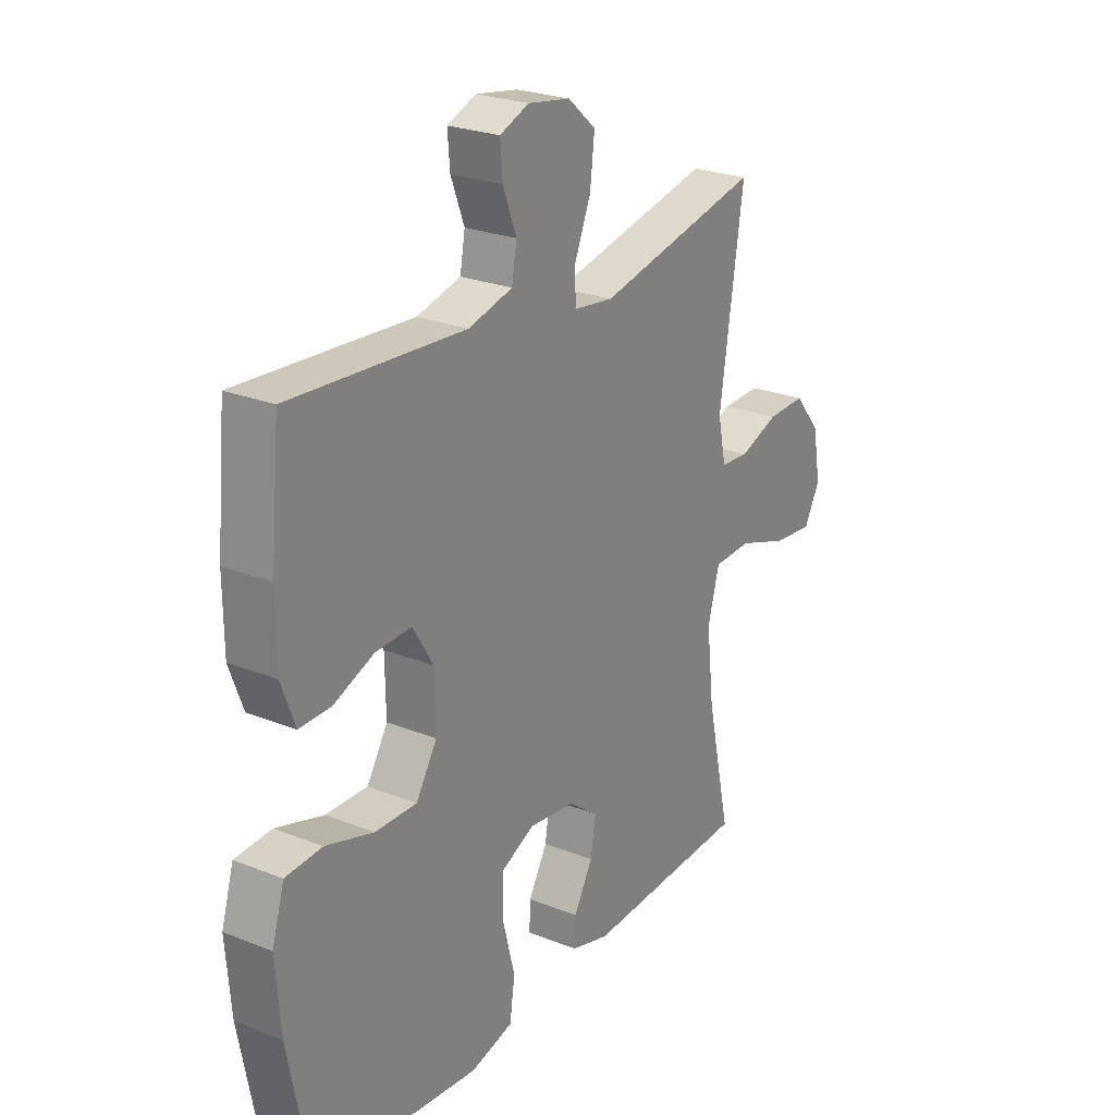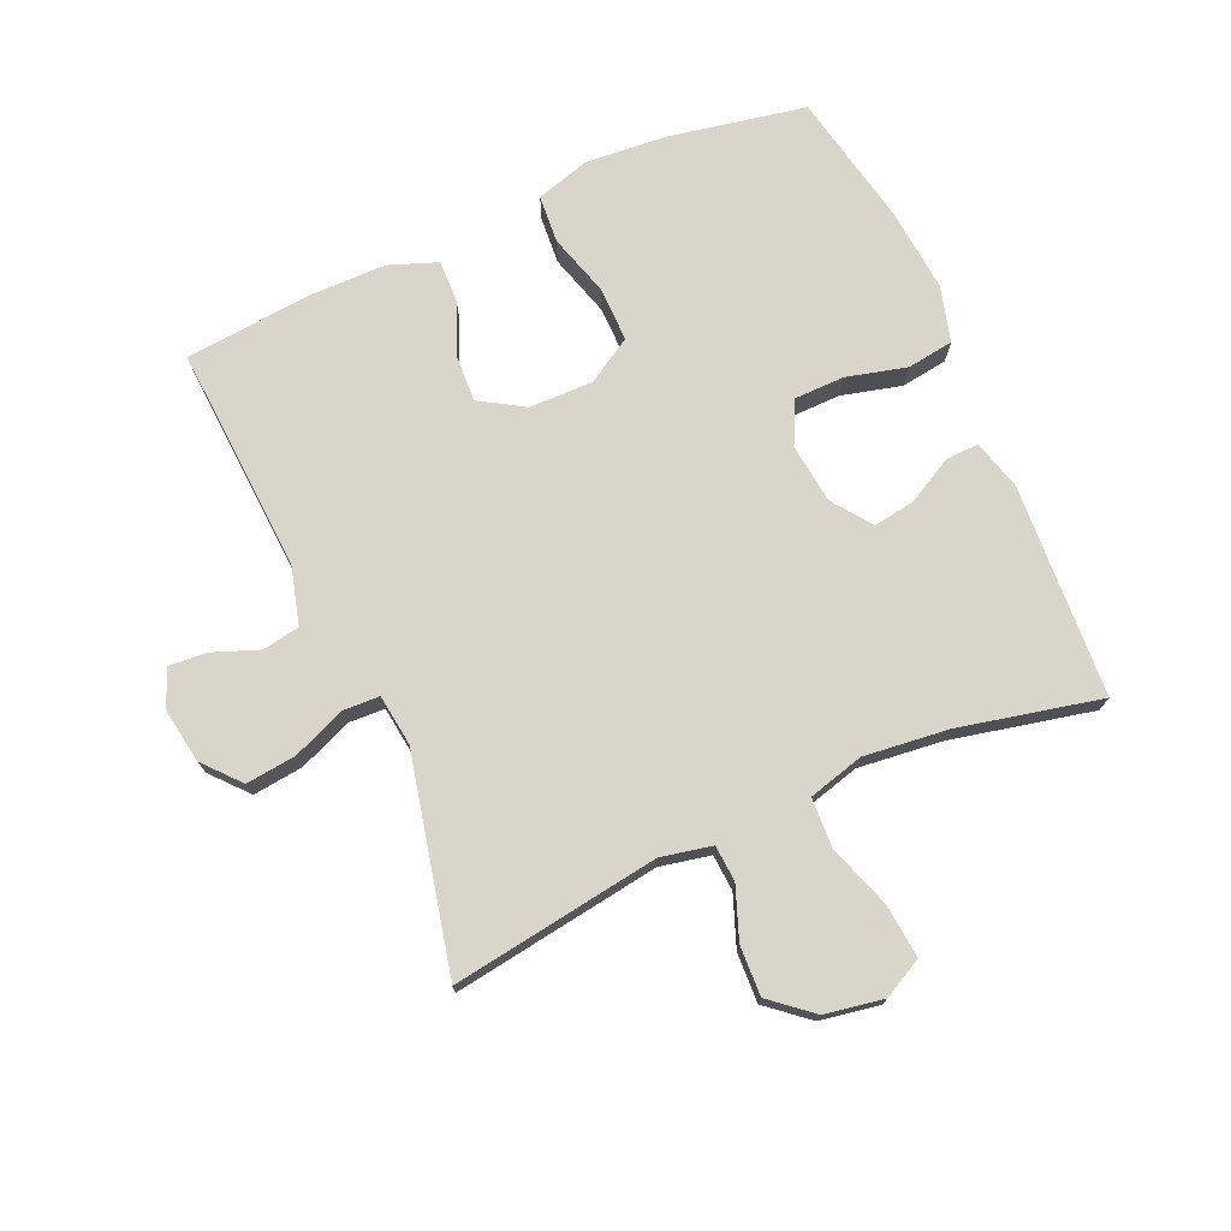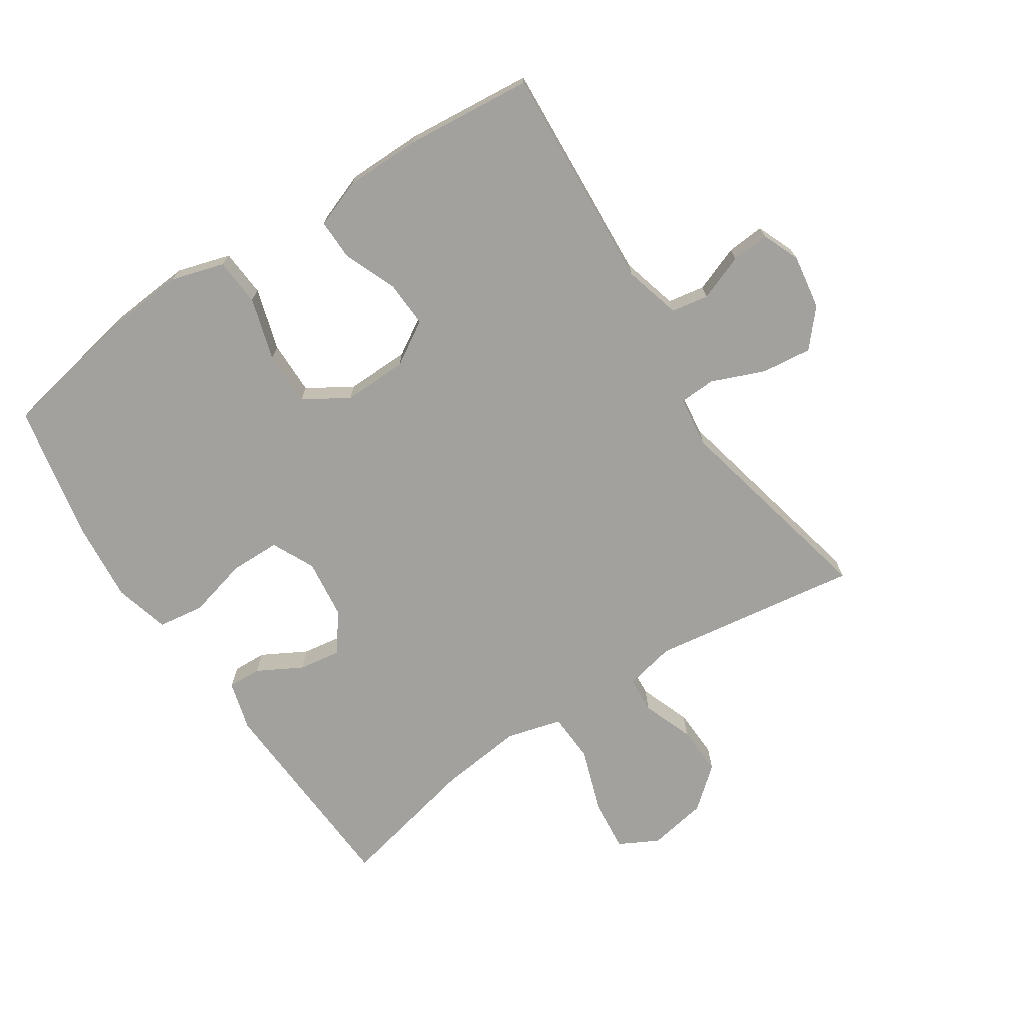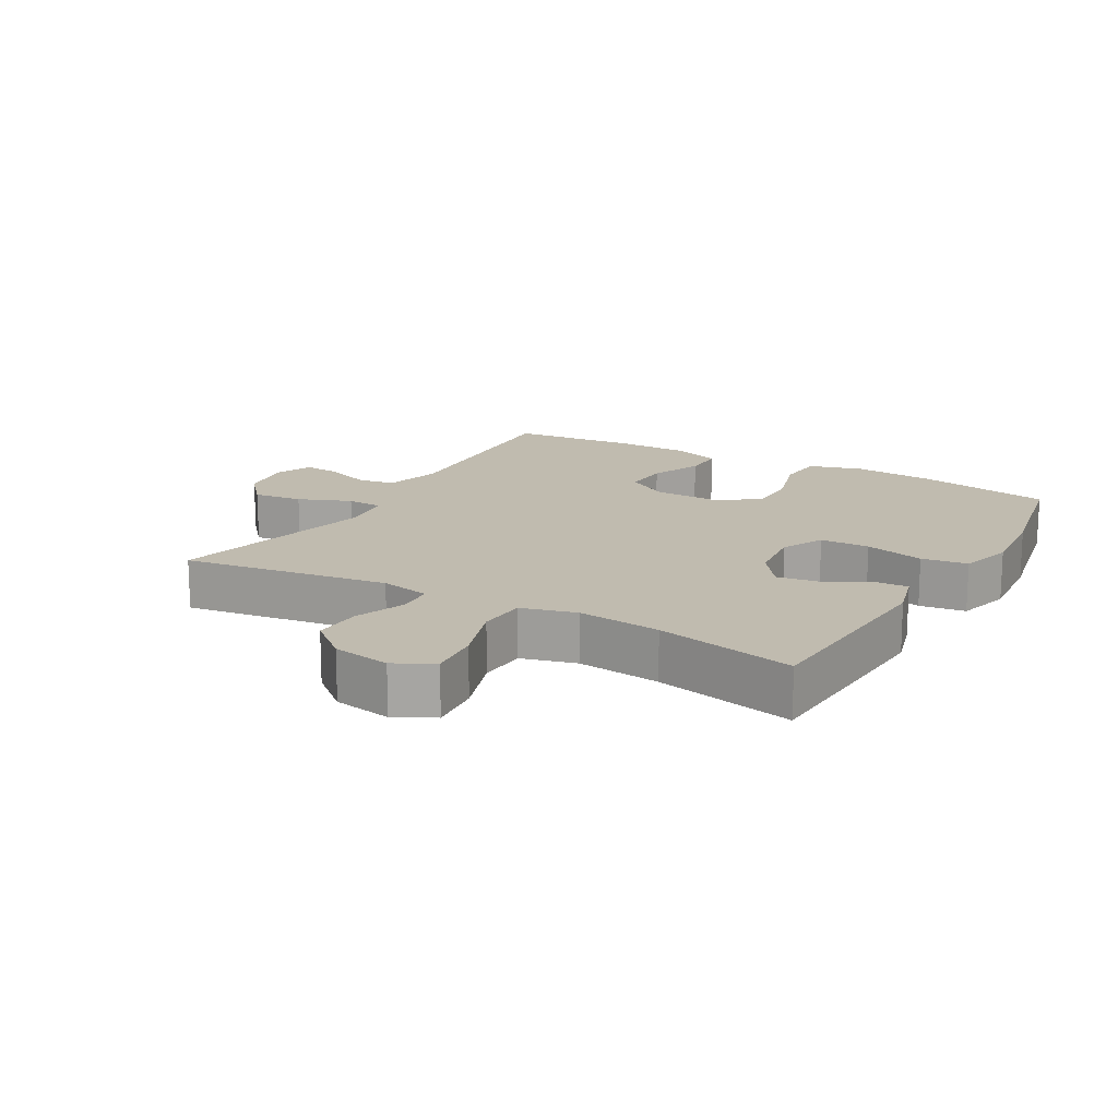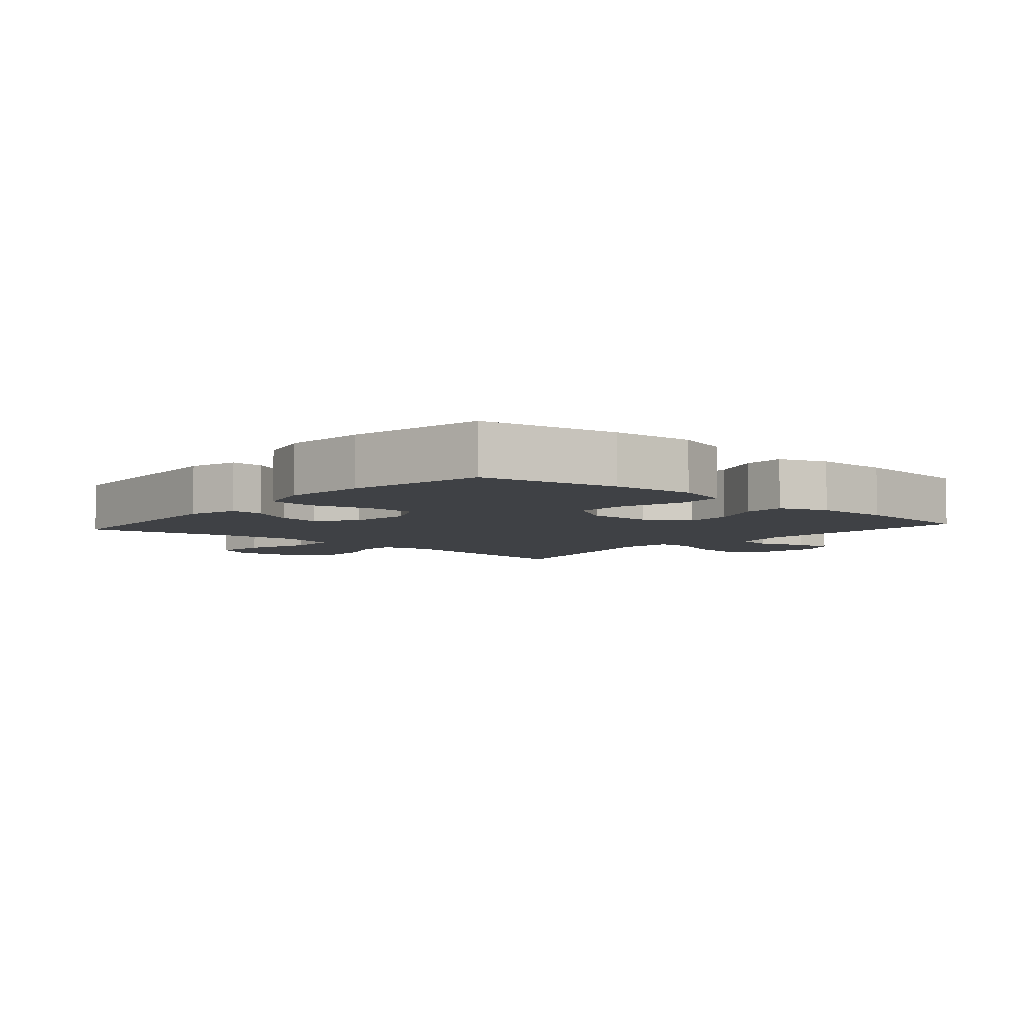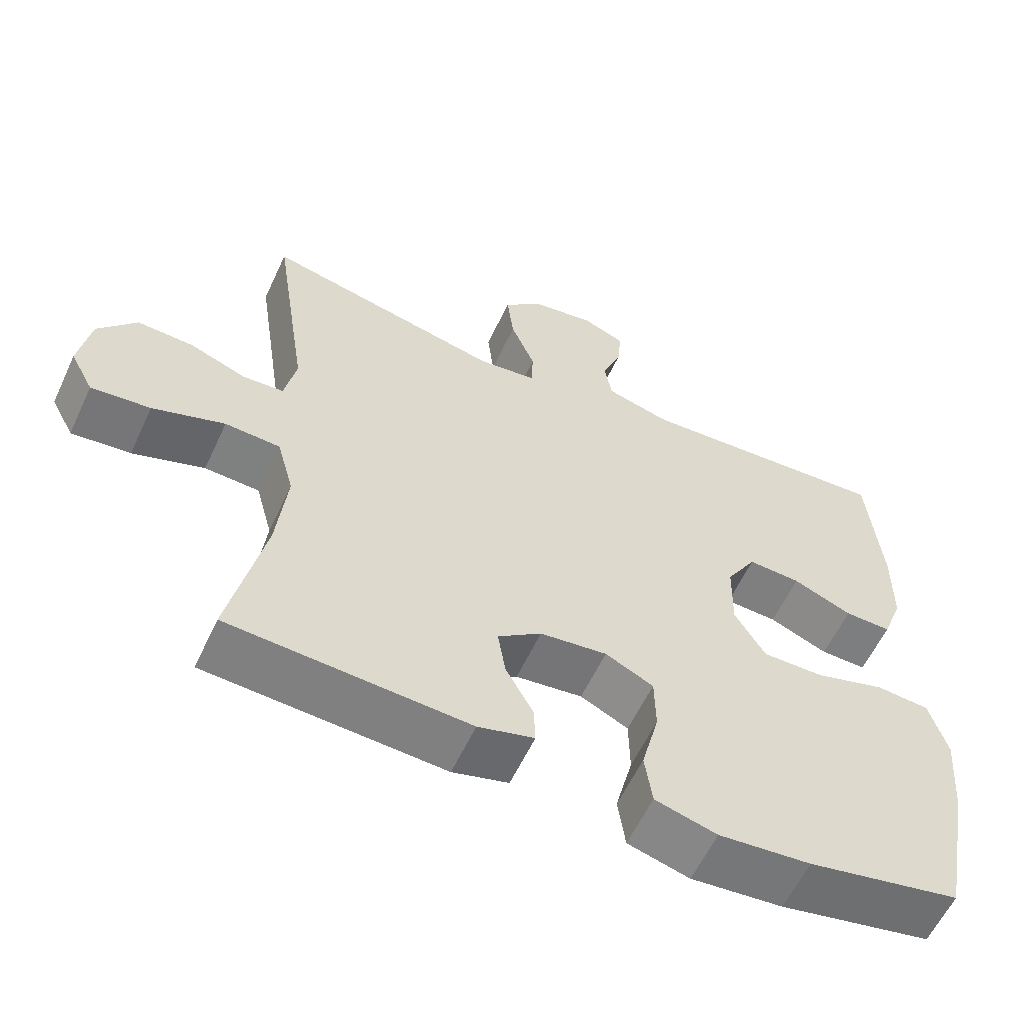
<metadata>
{"format":"obj","ext":"obj","renderer":"f3d","projection":"perspective","resolution":1024,"background":"white","views":[{"elev":24.6,"azim":-56.7,"up":"+Z"},{"elev":74.2,"azim":66.2,"up":"+Y"},{"elev":-72.0,"azim":-56.6,"up":"+Y"},{"elev":16.0,"azim":119.9,"up":"+Y"},{"elev":-5.7,"azim":-131.0,"up":"+Y"},{"elev":-59.0,"azim":155.1,"up":"+Z"}]}
</metadata>
<code>
o path6106
v 0.1443 0.0375 0.4078
v 0.06338 0.0375 0.4181
v 0.06097 0.0375 0.4754
v 0.09493 0.0375 0.5587
v 0.1041 0.0375 0.638
v 0.04704 0.0375 0.6878
v -0.03944 0.0375 0.7016
v -0.09872 0.0375 0.6771
v -0.09386 0.0375 0.6173
v -0.06618 0.0375 0.5444
v -0.0766 0.0375 0.4858
v -0.1667 0.0375 0.4615
v -0.5229 0.0375 0.4831
v -0.5419 0.0375 0.2816
v -0.541 0.0375 0.1621
v -0.5129 0.0375 0.08661
v -0.4479 0.0375 0.08781
v -0.3654 0.0375 0.1218
v -0.2918 0.0375 0.1254
v -0.2499 0.0375 0.05634
v -0.2481 0.0375 -0.04434
v -0.2909 0.0375 -0.1148
v -0.3763 0.0375 -0.114
v -0.4747 0.0375 -0.08465
v -0.5496 0.0375 -0.09026
v -0.5747 0.0375 -0.1748
v -0.5642 0.0375 -0.3036
v -0.5229 0.0375 -0.5186
v -0.3092 0.0375 -0.5617
v -0.1802 0.0375 -0.5735
v -0.09349 0.0375 -0.5499
v -0.08308 0.0375 -0.4768
v -0.1075 0.0375 -0.3819
v -0.1062 0.0375 -0.3031
v -0.03881 0.0375 -0.2704
v 0.05517 0.0375 -0.2816
v 0.1163 0.0375 -0.3265
v 0.1058 0.0375 -0.3932
v 0.06728 0.0375 -0.4631
v 0.06507 0.0375 -0.5161
v 0.1437 0.0375 -0.5378
v 0.479 0.0375 -0.5186
v 0.4297 0.0375 -0.2955
v 0.4149 0.0375 -0.1621
v 0.4386 0.0375 -0.07517
v 0.5161 0.0375 -0.07113
v 0.6172 0.0375 -0.1056
v 0.7005 0.0375 -0.1139
v 0.733 0.0375 -0.05229
v 0.717 0.0375 0.04051
v 0.6631 0.0375 0.105
v 0.5847 0.0375 0.1018
v 0.5043 0.0375 0.07159
v 0.4469 0.0375 0.07538
v 0.4302 0.0375 0.1552
v 0.479 0.0375 0.4831
v 0.1443 -0.0375 0.4078
v 0.06338 -0.0375 0.4181
v 0.06097 -0.0375 0.4754
v 0.09493 -0.0375 0.5587
v 0.1041 -0.0375 0.638
v 0.04704 -0.0375 0.6878
v -0.03944 -0.0375 0.7016
v -0.09872 -0.0375 0.6771
v -0.09386 -0.0375 0.6173
v -0.06618 -0.0375 0.5444
v -0.0766 -0.0375 0.4858
v -0.1667 -0.0375 0.4615
v -0.5229 -0.0375 0.4831
v -0.5419 -0.0375 0.2816
v -0.541 -0.0375 0.1621
v -0.5129 -0.0375 0.08661
v -0.4479 -0.0375 0.08781
v -0.3654 -0.0375 0.1218
v -0.2918 -0.0375 0.1254
v -0.2499 -0.0375 0.05634
v -0.2481 -0.0375 -0.04434
v -0.2909 -0.0375 -0.1148
v -0.3763 -0.0375 -0.114
v -0.4747 -0.0375 -0.08465
v -0.5496 -0.0375 -0.09026
v -0.5747 -0.0375 -0.1748
v -0.5642 -0.0375 -0.3036
v -0.5229 -0.0375 -0.5186
v -0.3092 -0.0375 -0.5617
v -0.1802 -0.0375 -0.5735
v -0.09349 -0.0375 -0.5499
v -0.08308 -0.0375 -0.4768
v -0.1075 -0.0375 -0.3819
v -0.1062 -0.0375 -0.3031
v -0.03881 -0.0375 -0.2704
v 0.05517 -0.0375 -0.2816
v 0.1163 -0.0375 -0.3265
v 0.1058 -0.0375 -0.3932
v 0.06728 -0.0375 -0.4631
v 0.06507 -0.0375 -0.5161
v 0.1437 -0.0375 -0.5378
v 0.479 -0.0375 -0.5186
v 0.4297 -0.0375 -0.2955
v 0.4149 -0.0375 -0.1621
v 0.4386 -0.0375 -0.07517
v 0.5161 -0.0375 -0.07113
v 0.6172 -0.0375 -0.1056
v 0.7005 -0.0375 -0.1139
v 0.733 -0.0375 -0.05229
v 0.717 -0.0375 0.04051
v 0.6631 -0.0375 0.105
v 0.5847 -0.0375 0.1018
v 0.5043 -0.0375 0.07159
v 0.4469 -0.0375 0.07538
v 0.4302 -0.0375 0.1552
v 0.479 -0.0375 0.4831
v 0.04704 0.0375 0.6878
v -0.03944 0.0375 0.7016
v -0.09872 0.0375 0.6771
v -0.09872 0.0375 0.6771
v 0.1041 0.0375 0.638
v -0.09386 0.0375 0.6173
v 0.09493 0.0375 0.5587
v -0.06618 0.0375 0.5444
v 0.06097 0.0375 0.4754
v -0.0766 0.0375 0.4858
v -0.0766 0.0375 0.4858
v -0.1667 0.0375 0.4615
v 0.06338 0.0375 0.4181
v 0.06338 0.0375 0.4181
v -0.5229 0.0375 0.4831
v -0.5229 0.0375 0.4831
v 0.479 0.0375 0.4831
v 0.479 0.0375 0.4831
v 0.1443 0.0375 0.4078
v -0.5419 0.0375 0.2816
v -0.541 0.0375 0.1621
v 0.4302 0.0375 0.1552
v -0.3654 0.0375 0.1218
v -0.2918 0.0375 0.1254
v -0.2918 0.0375 0.1254
v -0.5129 0.0375 0.08661
v -0.5129 0.0375 0.08661
v 0.4469 0.0375 0.07538
v 0.4469 0.0375 0.07538
v -0.2499 0.0375 0.05634
v -0.4479 0.0375 0.08781
v 0.717 0.0375 0.04051
v 0.6631 0.0375 0.105
v 0.5847 0.0375 0.1018
v 0.5043 0.0375 0.07159
v -0.2481 0.0375 -0.04434
v 0.733 0.0375 -0.05229
v -0.2909 0.0375 -0.1148
v 0.7005 0.0375 -0.1139
v 0.7005 0.0375 -0.1139
v 0.4386 0.0375 -0.07517
v 0.4386 0.0375 -0.07517
v 0.5161 0.0375 -0.07113
v 0.6172 0.0375 -0.1056
v 0.4149 0.0375 -0.1621
v -0.3763 0.0375 -0.114
v -0.4747 0.0375 -0.08465
v -0.5496 0.0375 -0.09026
v -0.5496 0.0375 -0.09026
v -0.5747 0.0375 -0.1748
v 0.4297 0.0375 -0.2955
v -0.5642 0.0375 -0.3036
v -0.03881 0.0375 -0.2704
v 0.05517 0.0375 -0.2816
v -0.1062 0.0375 -0.3031
v -0.1062 0.0375 -0.3031
v 0.1163 0.0375 -0.3265
v 0.1163 0.0375 -0.3265
v -0.1075 0.0375 -0.3819
v 0.1058 0.0375 -0.3932
v -0.08308 0.0375 -0.4768
v 0.06728 0.0375 -0.4631
v 0.479 0.0375 -0.5186
v 0.479 0.0375 -0.5186
v 0.06507 0.0375 -0.5161
v 0.06507 0.0375 -0.5161
v -0.09349 0.0375 -0.5499
v -0.09349 0.0375 -0.5499
v -0.5229 0.0375 -0.5186
v -0.5229 0.0375 -0.5186
v 0.1437 0.0375 -0.5378
v -0.3092 0.0375 -0.5617
v -0.1802 0.0375 -0.5735
v 0.04704 -0.0375 0.6878
v -0.03944 -0.0375 0.7016
v -0.09872 -0.0375 0.6771
v -0.09872 -0.0375 0.6771
v 0.1041 -0.0375 0.638
v -0.09386 -0.0375 0.6173
v 0.09493 -0.0375 0.5587
v -0.06618 -0.0375 0.5444
v 0.06097 -0.0375 0.4754
v -0.0766 -0.0375 0.4858
v -0.0766 -0.0375 0.4858
v -0.1667 -0.0375 0.4615
v 0.06338 -0.0375 0.4181
v 0.06338 -0.0375 0.4181
v -0.5229 -0.0375 0.4831
v -0.5229 -0.0375 0.4831
v 0.479 -0.0375 0.4831
v 0.479 -0.0375 0.4831
v 0.1443 -0.0375 0.4078
v -0.5419 -0.0375 0.2816
v -0.541 -0.0375 0.1621
v 0.4302 -0.0375 0.1552
v -0.3654 -0.0375 0.1218
v -0.2918 -0.0375 0.1254
v -0.2918 -0.0375 0.1254
v -0.5129 -0.0375 0.08661
v -0.5129 -0.0375 0.08661
v 0.4469 -0.0375 0.07538
v 0.4469 -0.0375 0.07538
v -0.2499 -0.0375 0.05634
v -0.4479 -0.0375 0.08781
v 0.717 -0.0375 0.04051
v 0.6631 -0.0375 0.105
v 0.5847 -0.0375 0.1018
v 0.5043 -0.0375 0.07159
v -0.2481 -0.0375 -0.04434
v 0.733 -0.0375 -0.05229
v -0.2909 -0.0375 -0.1148
v 0.7005 -0.0375 -0.1139
v 0.7005 -0.0375 -0.1139
v 0.4386 -0.0375 -0.07517
v 0.4386 -0.0375 -0.07517
v 0.5161 -0.0375 -0.07113
v 0.6172 -0.0375 -0.1056
v 0.4149 -0.0375 -0.1621
v -0.3763 -0.0375 -0.114
v -0.4747 -0.0375 -0.08465
v -0.5496 -0.0375 -0.09026
v -0.5496 -0.0375 -0.09026
v -0.5747 -0.0375 -0.1748
v 0.4297 -0.0375 -0.2955
v -0.5642 -0.0375 -0.3036
v -0.03881 -0.0375 -0.2704
v 0.05517 -0.0375 -0.2816
v -0.1062 -0.0375 -0.3031
v -0.1062 -0.0375 -0.3031
v 0.1163 -0.0375 -0.3265
v 0.1163 -0.0375 -0.3265
v -0.1075 -0.0375 -0.3819
v 0.1058 -0.0375 -0.3932
v -0.08308 -0.0375 -0.4768
v 0.06728 -0.0375 -0.4631
v 0.479 -0.0375 -0.5186
v 0.479 -0.0375 -0.5186
v 0.06507 -0.0375 -0.5161
v 0.06507 -0.0375 -0.5161
v -0.09349 -0.0375 -0.5499
v -0.09349 -0.0375 -0.5499
v -0.5229 -0.0375 -0.5186
v -0.5229 -0.0375 -0.5186
v 0.1437 -0.0375 -0.5378
v -0.3092 -0.0375 -0.5617
v -0.1802 -0.0375 -0.5735
f 220 228 219
f 187 191 186
f 205 197 200
f 204 207 202
f 192 193 194
f 240 257 244
f 244 258 246
f 197 209 198
f 209 197 205
f 208 206 216
f 194 195 198
f 235 231 232
f 229 219 228
f 226 213 239
f 222 217 229
f 213 226 220
f 186 193 192
f 257 237 254
f 195 197 198
f 224 222 229
f 230 239 242
f 250 256 247
f 226 239 230
f 198 209 215
f 198 215 204
f 239 215 238
f 211 216 206
f 238 221 240
f 238 215 221
f 257 223 231
f 244 257 258
f 190 186 192
f 229 217 219
f 218 219 217
f 213 207 239
f 207 215 239
f 246 258 252
f 231 237 257
f 228 220 226
f 191 187 188
f 242 245 236
f 194 193 195
f 186 191 193
f 230 242 236
f 235 232 233
f 236 256 248
f 206 208 205
f 236 245 256
f 247 256 245
f 209 205 208
f 221 223 240
f 257 240 223
f 237 231 235
f 207 204 215
f 6 7 63 62
f 7 116 189 63
f 5 6 62 61
f 8 9 65 64
f 4 5 61 60
f 9 10 66 65
f 3 4 60 59
f 10 123 196 66
f 11 12 68 67
f 126 3 59 199
f 12 128 201 68
f 130 1 57 203
f 1 2 58 57
f 13 14 70 69
f 14 15 71 70
f 55 56 112 111
f 18 137 210 74
f 15 139 212 71
f 141 55 111 214
f 19 20 76 75
f 17 18 74 73
f 16 17 73 72
f 50 51 107 106
f 51 52 108 107
f 52 53 109 108
f 53 54 110 109
f 20 21 77 76
f 49 50 106 105
f 21 22 78 77
f 152 49 105 225
f 154 46 102 227
f 47 48 104 103
f 46 47 103 102
f 44 45 101 100
f 23 24 80 79
f 24 161 234 80
f 25 26 82 81
f 22 23 79 78
f 43 44 100 99
f 26 27 83 82
f 35 36 92 91
f 168 35 91 241
f 36 170 243 92
f 33 34 90 89
f 37 38 94 93
f 32 33 89 88
f 38 39 95 94
f 176 43 99 249
f 39 178 251 95
f 180 32 88 253
f 27 182 255 83
f 40 41 97 96
f 41 42 98 97
f 28 29 85 84
f 30 31 87 86
f 29 30 86 85
f 147 146 155
f 114 113 118
f 132 127 124
f 131 129 134
f 119 121 120
f 167 171 184
f 171 173 185
f 124 125 136
f 136 132 124
f 135 143 133
f 121 125 122
f 162 159 158
f 156 155 146
f 153 166 140
f 149 156 144
f 140 147 153
f 113 119 120
f 184 181 164
f 122 125 124
f 151 156 149
f 157 169 166
f 177 174 183
f 153 157 166
f 125 142 136
f 125 131 142
f 166 165 142
f 138 133 143
f 165 167 148
f 165 148 142
f 184 158 150
f 171 185 184
f 117 119 113
f 156 146 144
f 145 144 146
f 140 166 134
f 134 166 142
f 173 179 185
f 158 184 164
f 155 153 147
f 118 115 114
f 169 163 172
f 121 122 120
f 113 120 118
f 157 163 169
f 162 160 159
f 163 175 183
f 133 132 135
f 163 183 172
f 174 172 183
f 136 135 132
f 148 167 150
f 184 150 167
f 164 162 158
f 134 142 131

</code>
